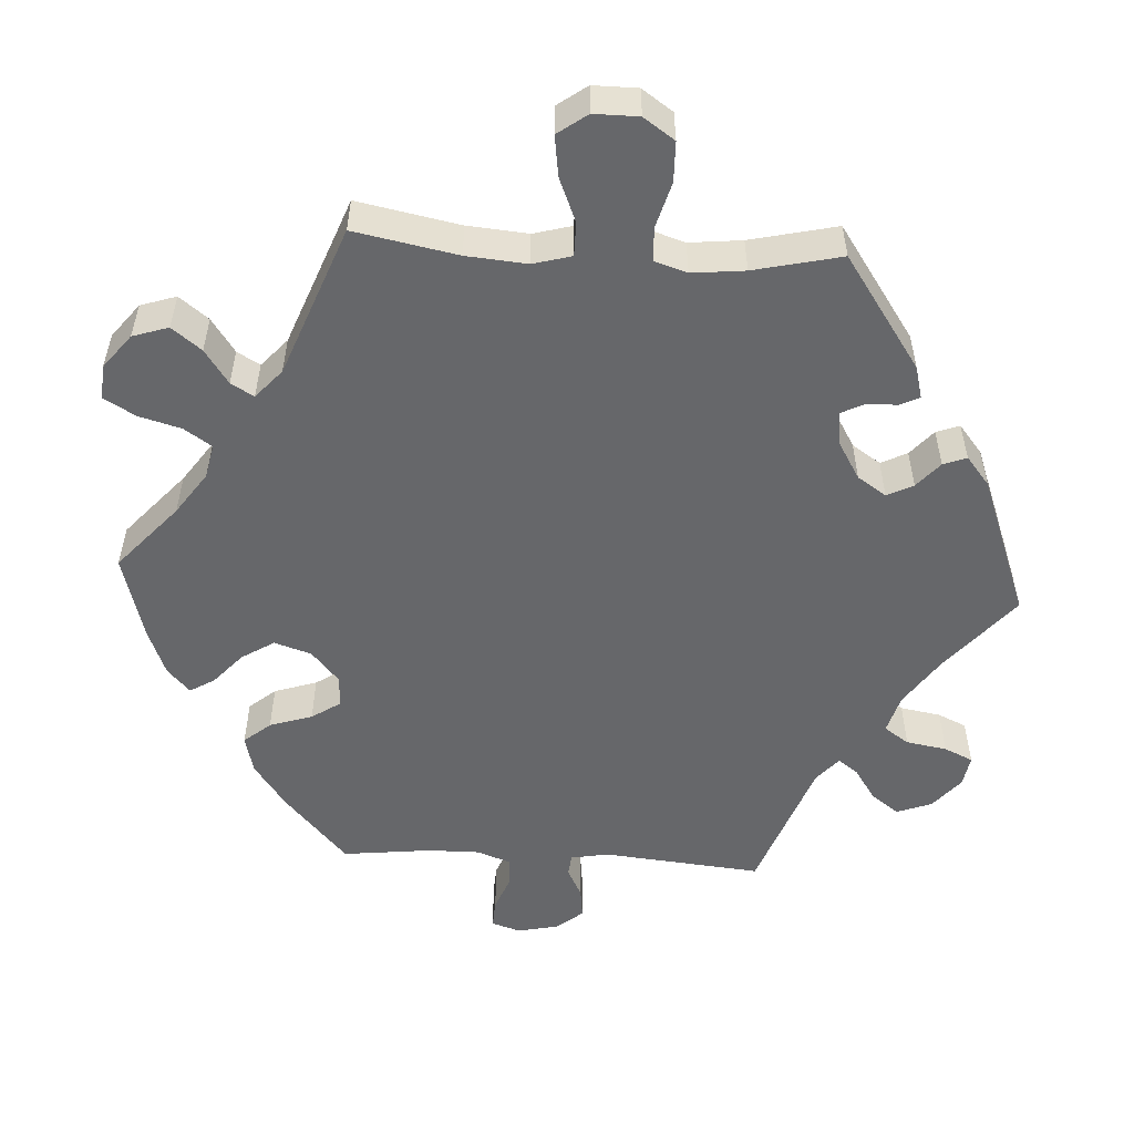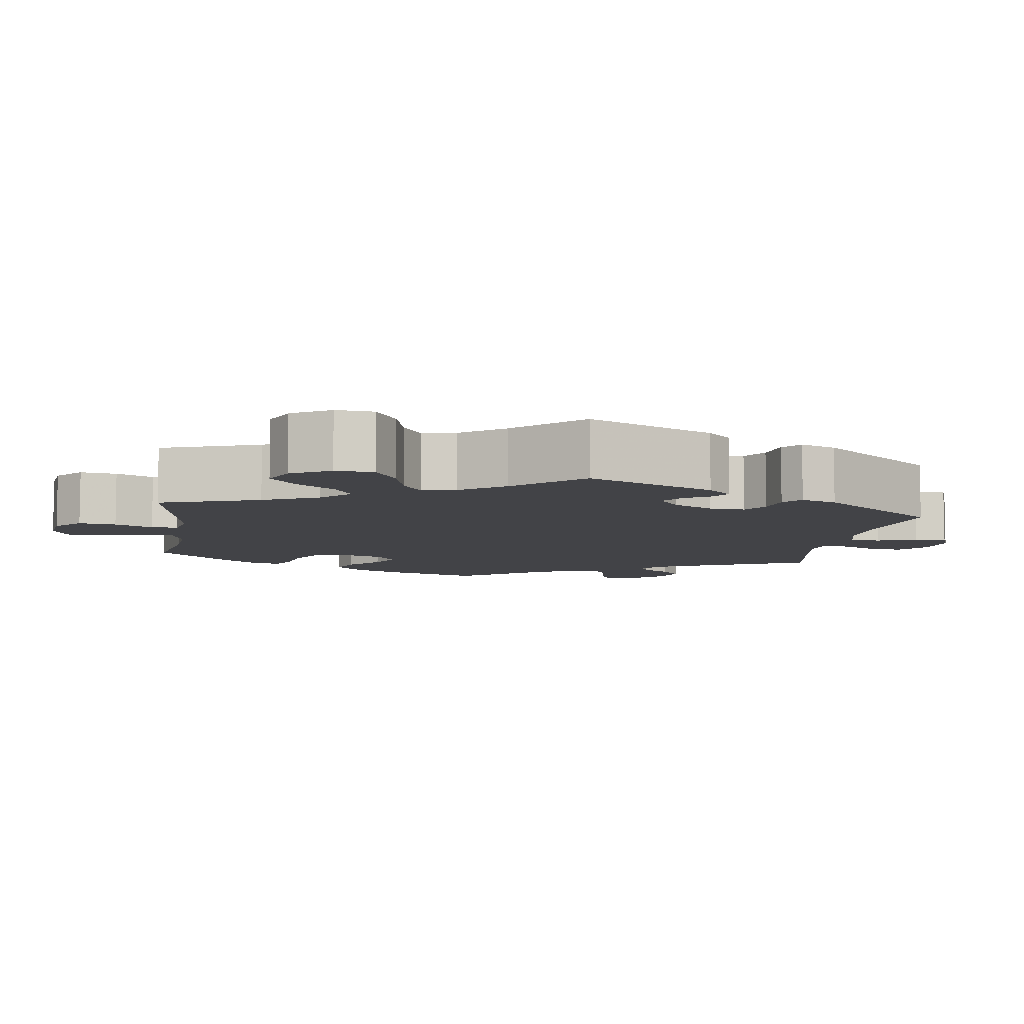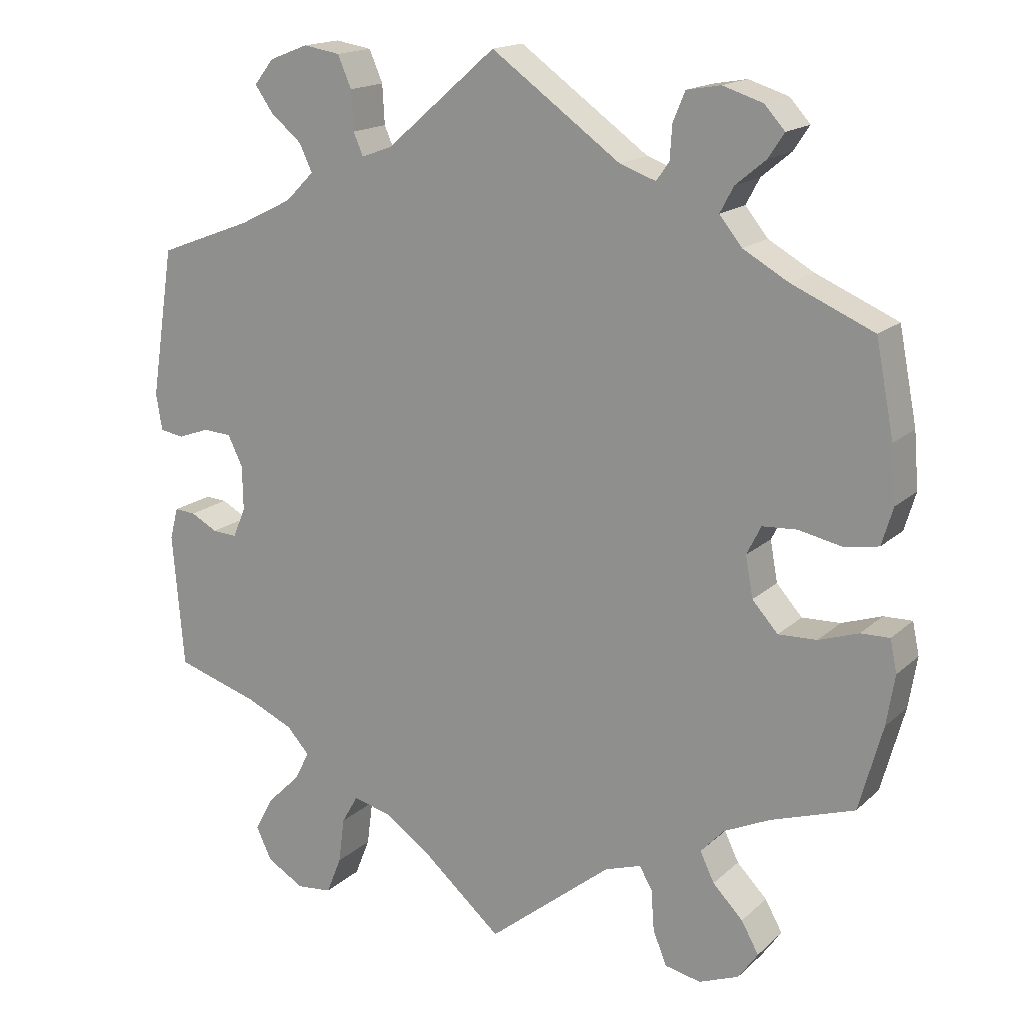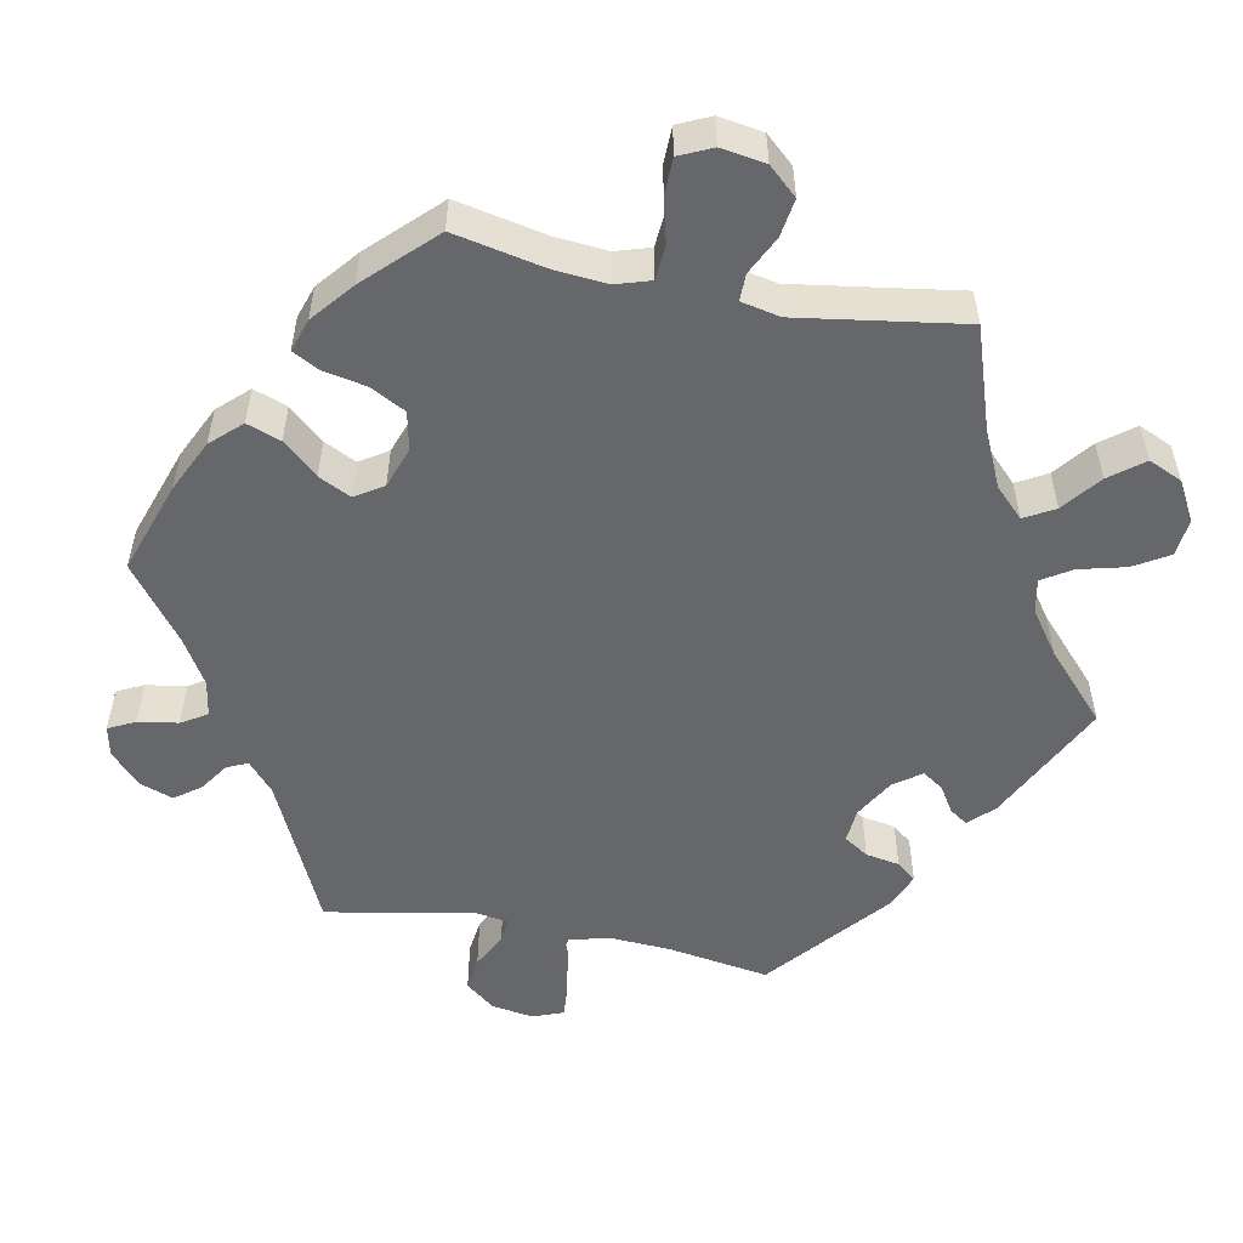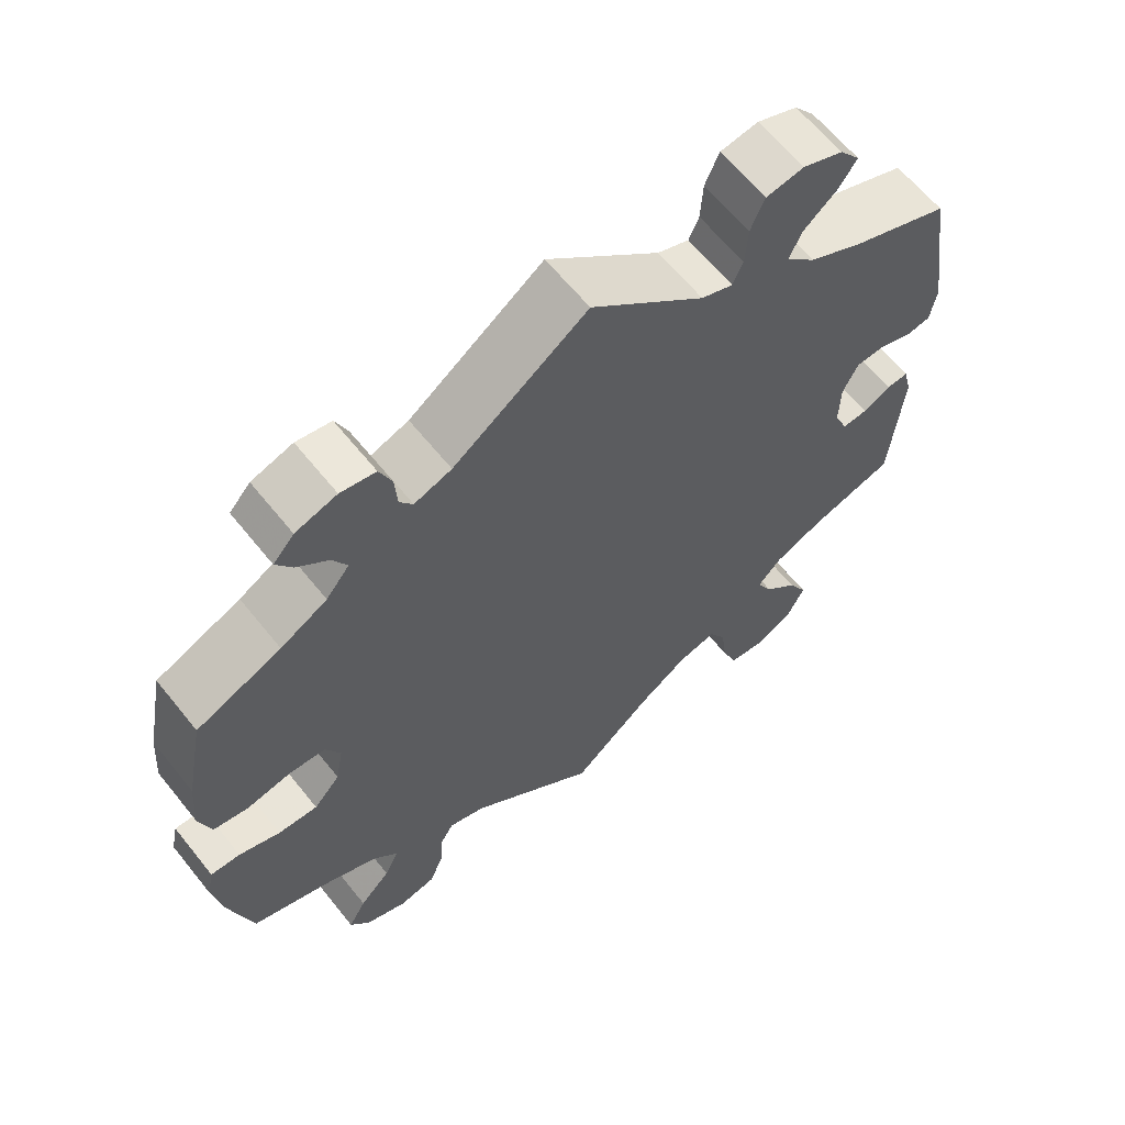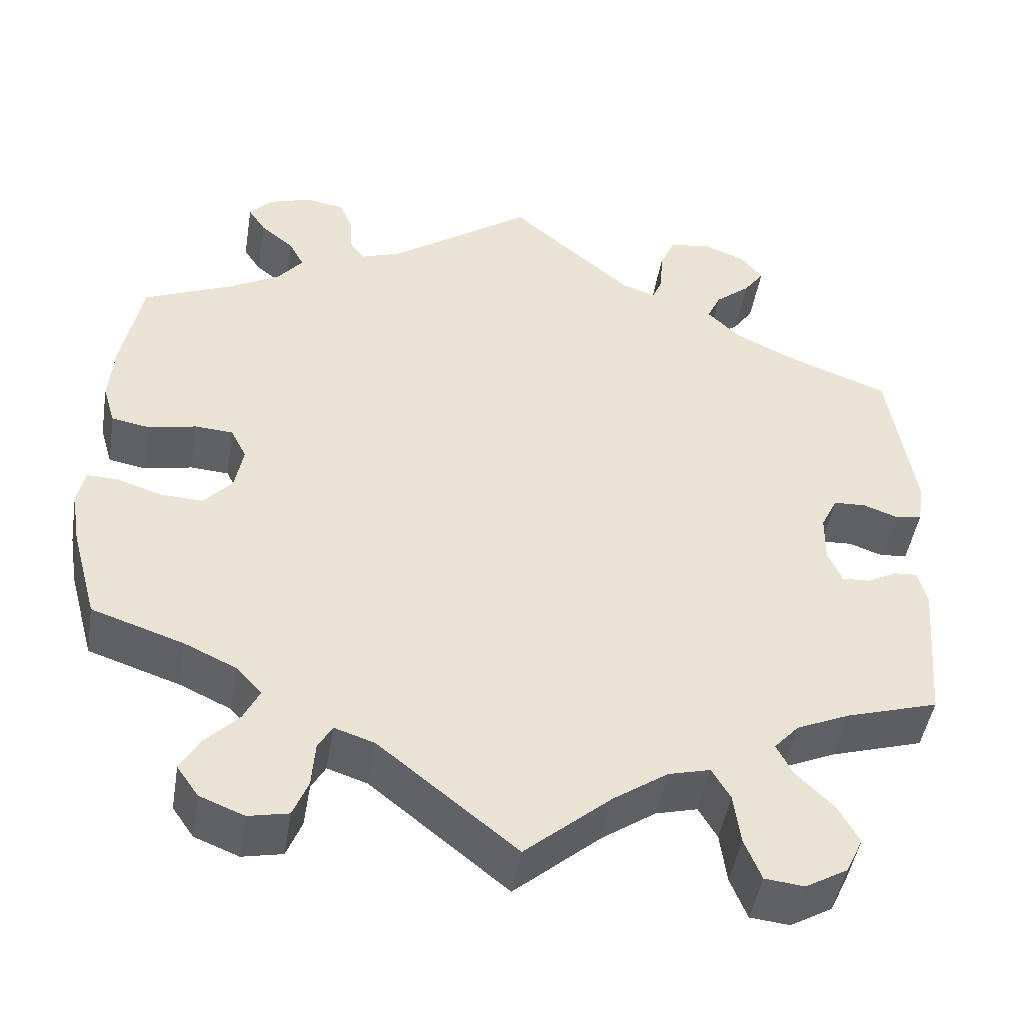
<metadata>
{"format":"obj","ext":"obj","renderer":"f3d","projection":"perspective","resolution":1024,"background":"white","views":[{"elev":-52.2,"azim":-153.4,"up":"+Y"},{"elev":-7.4,"azim":-128.4,"up":"+Y"},{"elev":16.7,"azim":30.5,"up":"+Z"},{"elev":-52.2,"azim":138.7,"up":"+Y"},{"elev":63.0,"azim":141.3,"up":"+Z"},{"elev":-46.9,"azim":170.7,"up":"+Z"}]}
</metadata>
<code>
v -0.375 0.07 0.337
v -0.305 0.07 0.372
v -0.267 0.07 0.41
v -0.284 0.07 0.446
v -0.326 0.07 0.481
v -0.35 0.07 0.515
v -0.324 0.07 0.548
v -0.272 0.07 0.568
v -0.223 0.07 0.56
v -0.205 0.07 0.518
v -0.202 0.07 0.466
v -0.189 0.07 0.436
v -0.148 0.07 0.451
v -0.001 0.07 0.578
v 0.171 0.07 0.455
v 0.219 0.07 0.438
v 0.236 0.07 0.462
v 0.239 0.07 0.507
v 0.255 0.07 0.545
v 0.3 0.07 0.553
v 0.353 0.07 0.536
v 0.38 0.07 0.506
v 0.359 0.07 0.474
v 0.319 0.07 0.441
v 0.301 0.07 0.407
v 0.331 0.07 0.37
v 0.391 0.07 0.336
v 0.5 0.07 0.289
v 0.524 0.07 0.166
v 0.53 0.07 0.092
v 0.515 0.07 0.042
v 0.47 0.07 0.034
v 0.412 0.07 0.046
v 0.366 0.07 0.043
v 0.347 0.07 0.005
v 0.357 0.07 -0.049
v 0.391 0.07 -0.087
v 0.442 0.07 -0.085
v 0.495 0.07 -0.067
v 0.533 0.07 -0.066
v 0.542 0.07 -0.109
v 0.531 0.07 -0.176
v 0.5 0.07 -0.289
v 0.39 0.07 -0.326
v 0.328 0.07 -0.355
v 0.297 0.07 -0.389
v 0.316 0.07 -0.428
v 0.356 0.07 -0.469
v 0.379 0.07 -0.51
v 0.353 0.07 -0.547
v 0.3 0.07 -0.568
v 0.252 0.07 -0.558
v 0.234 0.07 -0.513
v 0.23 0.07 -0.459
v 0.213 0.07 -0.429
v 0.165 0.07 -0.445
v 0 0.07 -0.578
v -0.103 0.07 -0.489
v -0.168 0.07 -0.444
v -0.218 0.07 -0.431
v -0.24 0.07 -0.469
v -0.248 0.07 -0.53
v -0.268 0.07 -0.58
v -0.315 0.07 -0.585
v -0.365 0.07 -0.556
v -0.386 0.07 -0.512
v -0.361 0.07 -0.466
v -0.317 0.07 -0.423
v -0.297 0.07 -0.384
v -0.327 0.07 -0.351
v -0.39 0.07 -0.323
v -0.501 0.07 -0.289
v -0.516 0.07 -0.11
v -0.505 0.07 -0.068
v -0.477 0.07 -0.07
v -0.441 0.07 -0.089
v -0.408 0.07 -0.091
v -0.391 0.07 -0.051
v -0.392 0.07 0.008
v -0.412 0.07 0.049
v -0.45 0.07 0.051
v -0.492 0.07 0.036
v -0.524 0.07 0.041
v -0.532 0.07 0.09
v -0.501 0.07 0.289
v -0.375 0 0.337
v -0.305 0 0.372
v -0.267 0 0.41
v -0.284 0 0.446
v -0.326 0 0.481
v -0.35 0 0.515
v -0.324 0 0.548
v -0.272 0 0.568
v -0.223 0 0.56
v -0.205 0 0.518
v -0.202 0 0.466
v -0.189 0 0.436
v -0.148 0 0.451
v -0.001 0 0.578
v 0.171 0 0.455
v 0.219 0 0.438
v 0.236 0 0.462
v 0.239 0 0.507
v 0.255 0 0.545
v 0.3 0 0.553
v 0.353 0 0.536
v 0.38 0 0.506
v 0.359 0 0.474
v 0.319 0 0.441
v 0.301 0 0.407
v 0.331 0 0.37
v 0.391 0 0.336
v 0.5 0 0.289
v 0.524 0 0.166
v 0.53 0 0.092
v 0.515 0 0.042
v 0.47 0 0.034
v 0.412 0 0.046
v 0.366 0 0.043
v 0.347 0 0.005
v 0.357 0 -0.049
v 0.391 0 -0.087
v 0.442 0 -0.085
v 0.495 0 -0.067
v 0.533 0 -0.066
v 0.542 0 -0.109
v 0.531 0 -0.176
v 0.5 0 -0.289
v 0.39 0 -0.326
v 0.328 0 -0.355
v 0.297 0 -0.389
v 0.316 0 -0.428
v 0.356 0 -0.469
v 0.379 0 -0.51
v 0.353 0 -0.547
v 0.3 0 -0.568
v 0.252 0 -0.558
v 0.234 0 -0.513
v 0.23 0 -0.459
v 0.213 0 -0.429
v 0.165 0 -0.445
v 0 0 -0.578
v -0.103 0 -0.489
v -0.168 0 -0.444
v -0.218 0 -0.431
v -0.24 0 -0.469
v -0.248 0 -0.53
v -0.268 0 -0.58
v -0.315 0 -0.585
v -0.365 0 -0.556
v -0.386 0 -0.512
v -0.361 0 -0.466
v -0.317 0 -0.423
v -0.297 0 -0.384
v -0.327 0 -0.351
v -0.39 0 -0.323
v -0.501 0 -0.289
v -0.516 0 -0.11
v -0.505 0 -0.068
v -0.477 0 -0.07
v -0.441 0 -0.089
v -0.408 0 -0.091
v -0.391 0 -0.051
v -0.392 0 0.008
v -0.412 0 0.049
v -0.45 0 0.051
v -0.492 0 0.036
v -0.524 0 0.041
v -0.532 0 0.09
v -0.501 0 0.289
f 84 85 1
f 81 82 83 84
f 80 81 84 1
f 79 80 1 2
f 78 79 2 3
f 73 74 75 76
f 71 72 73 76
f 70 71 76 77
f 69 70 77 78
f 65 66 67 68
f 65 68 69
f 64 65 69
f 61 62 63 64
f 60 61 64 69
f 59 60 69 78
f 56 57 58
f 55 56 58 59
f 51 52 53 54
f 51 54 55
f 50 51 55
f 47 48 49 50
f 46 47 50 55
f 45 46 55 59
f 41 42 43 44
f 38 39 40 41
f 37 38 41 44
f 36 37 44 45
f 30 31 32 33
f 30 33 34
f 27 28 29 30
f 26 27 30 34
f 25 26 34 35
f 21 22 23 24
f 21 24 25
f 20 21 25
f 17 18 19 20
f 17 20 25
f 16 17 25 35
f 13 14 15
f 12 13 15 16
f 8 9 10 11
f 8 11 12
f 7 8 12
f 4 5 6 7
f 3 4 7 12
f 36 45 59 78
f 16 35 36 78
f 3 12 16 78
f 86 170 169
f 169 168 167 166
f 86 169 166 165
f 87 86 165 164
f 88 87 164 163
f 161 160 159 158
f 161 158 157 156
f 162 161 156 155
f 163 162 155 154
f 153 152 151 150
f 154 153 150
f 154 150 149
f 149 148 147 146
f 154 149 146 145
f 163 154 145 144
f 143 142 141
f 144 143 141 140
f 139 138 137 136
f 140 139 136
f 140 136 135
f 135 134 133 132
f 140 135 132 131
f 144 140 131 130
f 129 128 127 126
f 126 125 124 123
f 129 126 123 122
f 130 129 122 121
f 118 117 116 115
f 119 118 115
f 115 114 113 112
f 119 115 112 111
f 120 119 111 110
f 109 108 107 106
f 110 109 106
f 110 106 105
f 105 104 103 102
f 110 105 102
f 120 110 102 101
f 100 99 98
f 101 100 98 97
f 96 95 94 93
f 97 96 93
f 97 93 92
f 92 91 90 89
f 97 92 89 88
f 163 144 130 121
f 163 121 120 101
f 163 101 97 88
f 1 86 87 2
f 2 87 88 3
f 3 88 89 4
f 4 89 90 5
f 5 90 91 6
f 6 91 92 7
f 7 92 93 8
f 8 93 94 9
f 9 94 95 10
f 10 95 96 11
f 11 96 97 12
f 12 97 98 13
f 13 98 99 14
f 14 99 100 15
f 15 100 101 16
f 16 101 102 17
f 17 102 103 18
f 18 103 104 19
f 19 104 105 20
f 20 105 106 21
f 21 106 107 22
f 22 107 108 23
f 23 108 109 24
f 24 109 110 25
f 25 110 111 26
f 26 111 112 27
f 27 112 113 28
f 28 113 114 29
f 29 114 115 30
f 30 115 116 31
f 31 116 117 32
f 32 117 118 33
f 33 118 119 34
f 34 119 120 35
f 35 120 121 36
f 36 121 122 37
f 37 122 123 38
f 38 123 124 39
f 39 124 125 40
f 40 125 126 41
f 41 126 127 42
f 42 127 128 43
f 43 128 129 44
f 44 129 130 45
f 45 130 131 46
f 46 131 132 47
f 47 132 133 48
f 48 133 134 49
f 49 134 135 50
f 50 135 136 51
f 51 136 137 52
f 52 137 138 53
f 53 138 139 54
f 54 139 140 55
f 55 140 141 56
f 56 141 142 57
f 57 142 143 58
f 58 143 144 59
f 59 144 145 60
f 60 145 146 61
f 61 146 147 62
f 62 147 148 63
f 63 148 149 64
f 64 149 150 65
f 65 150 151 66
f 66 151 152 67
f 67 152 153 68
f 68 153 154 69
f 69 154 155 70
f 70 155 156 71
f 71 156 157 72
f 72 157 158 73
f 73 158 159 74
f 74 159 160 75
f 75 160 161 76
f 76 161 162 77
f 77 162 163 78
f 78 163 164 79
f 79 164 165 80
f 80 165 166 81
f 81 166 167 82
f 82 167 168 83
f 83 168 169 84
f 84 169 170 85
f 85 170 86 1

</code>
